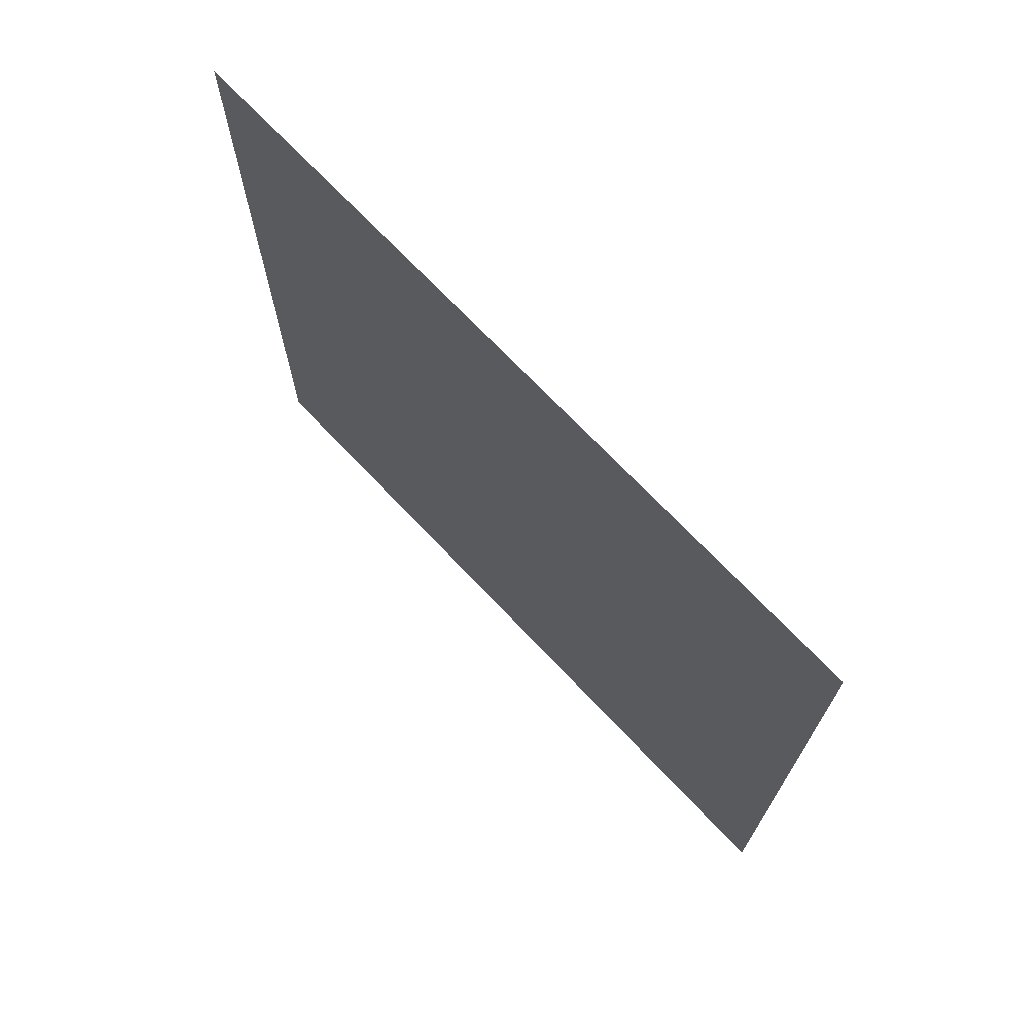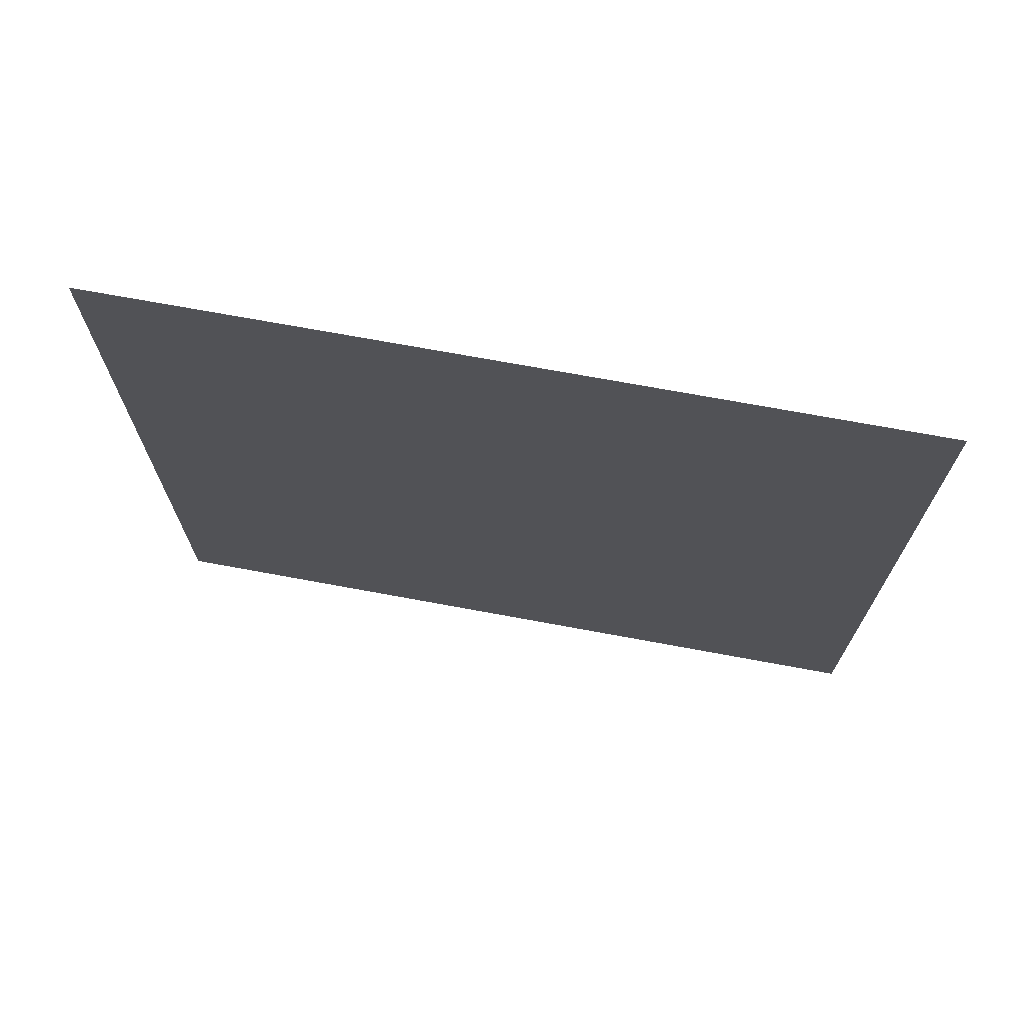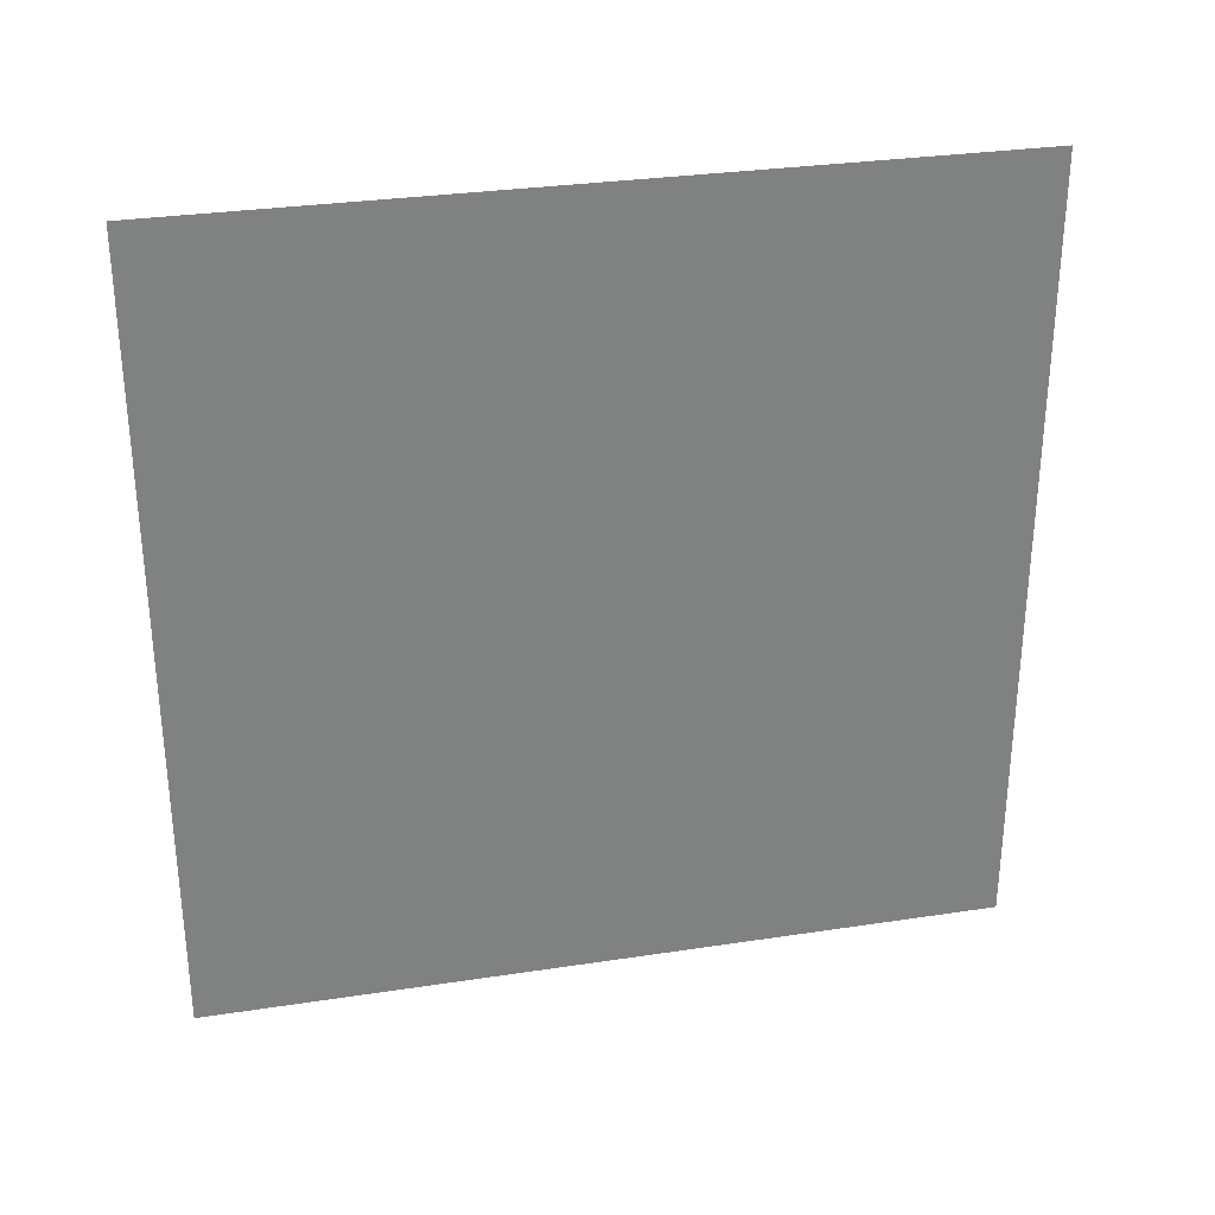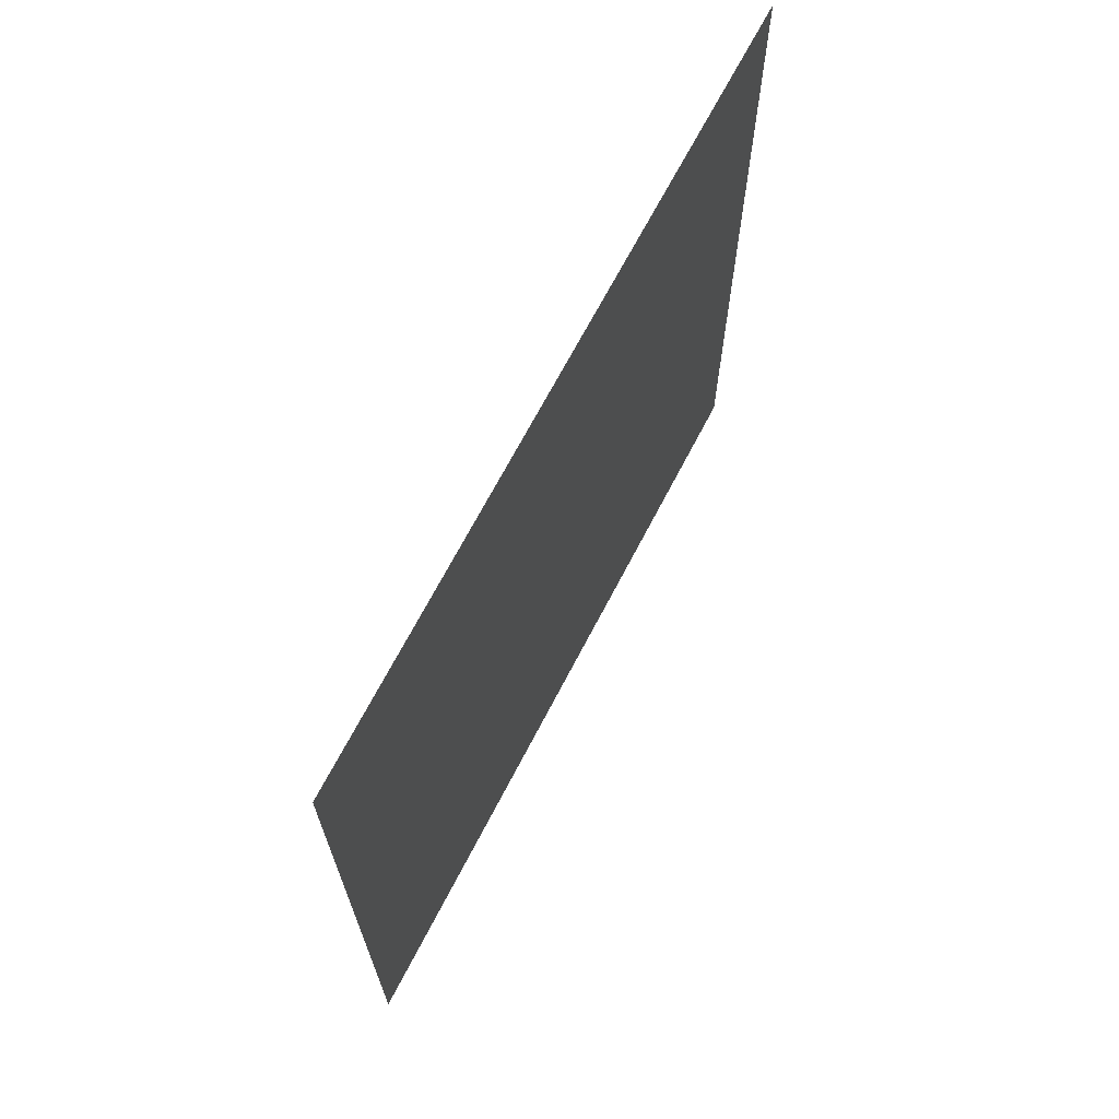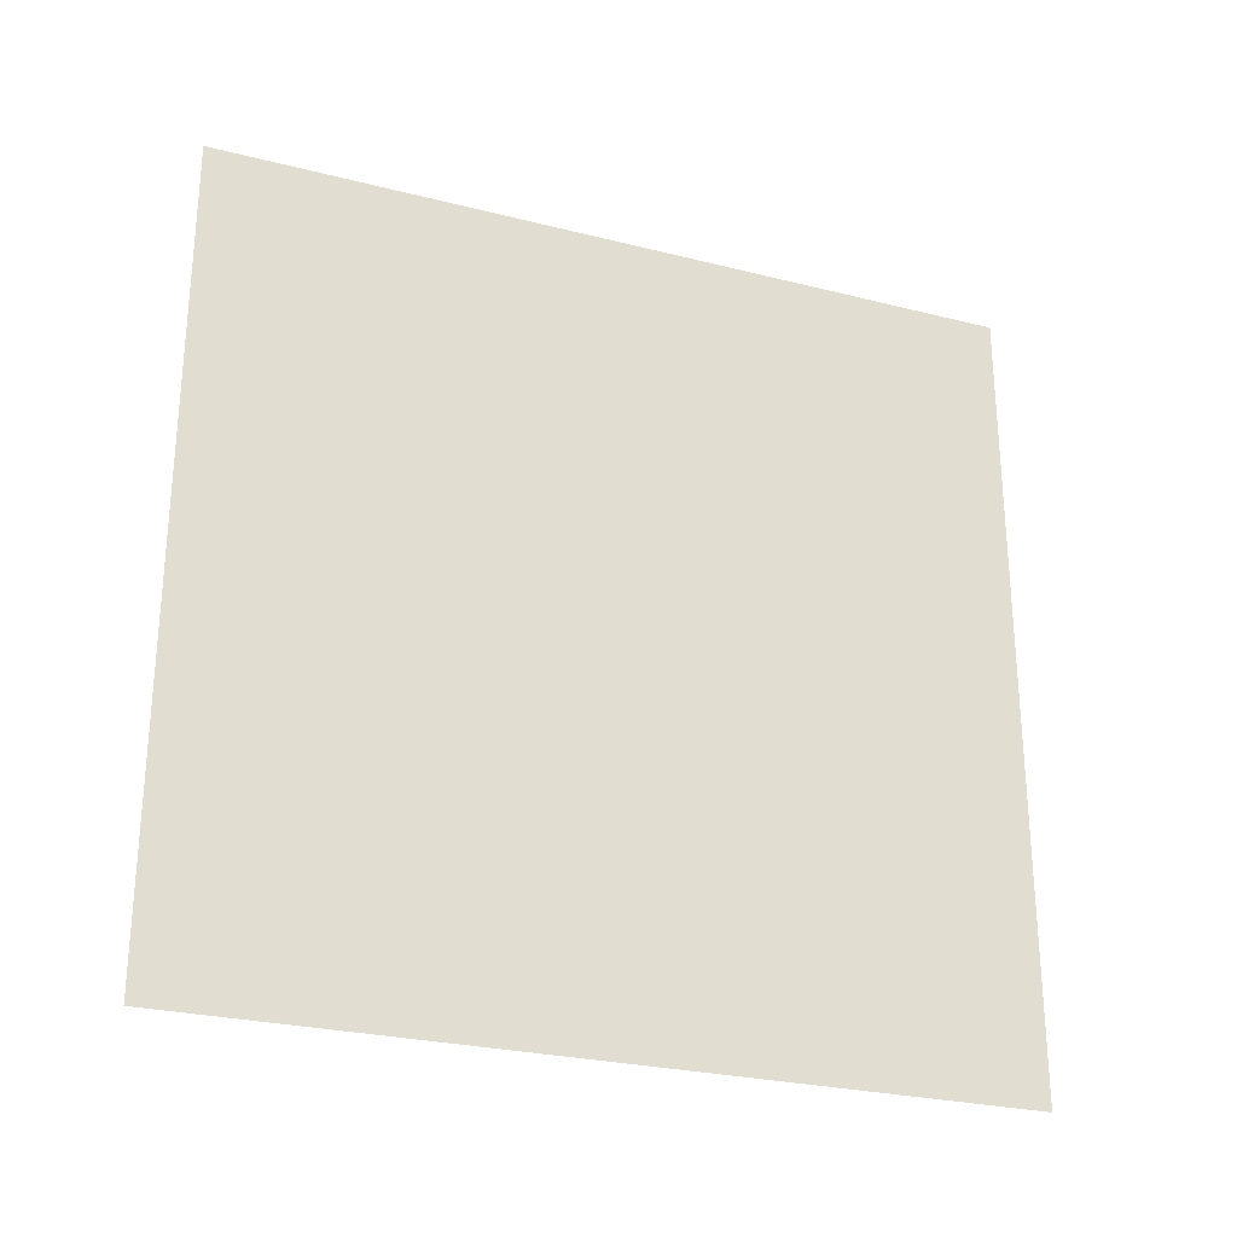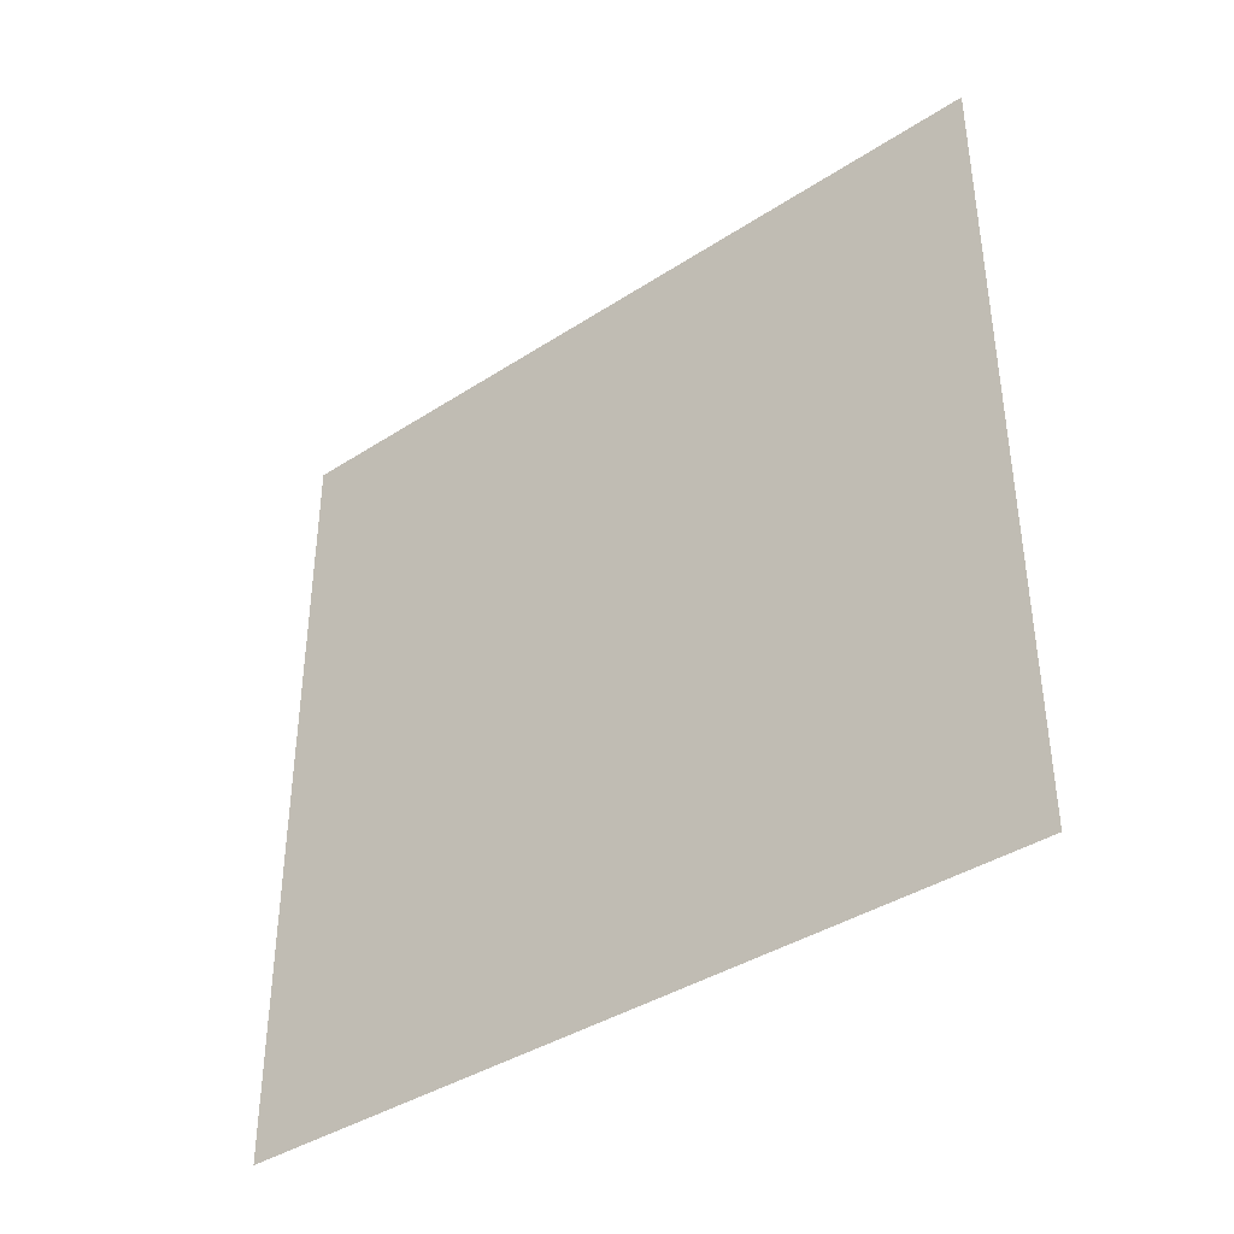
<metadata>
{"format":"obj","ext":"obj","renderer":"f3d","projection":"perspective","resolution":1024,"background":"white","views":[{"elev":70.6,"azim":136.6,"up":"+Y"},{"elev":71.0,"azim":-79.5,"up":"+Y"},{"elev":30.5,"azim":-102.4,"up":"+Z"},{"elev":68.2,"azim":-152.6,"up":"+Y"},{"elev":-26.7,"azim":68.4,"up":"+Y"},{"elev":-39.3,"azim":129.0,"up":"+Y"}]}
</metadata>
<code>
v 4.112e-06 3 4.52e-07
v 3.072e-06 -2.319e-07 3
v 4.655e-06 3 3
v 4.112e-06 3.412e-08 5.833e-07
g wall11_9055_763
f 1 3 2
f 2 4 1

</code>
